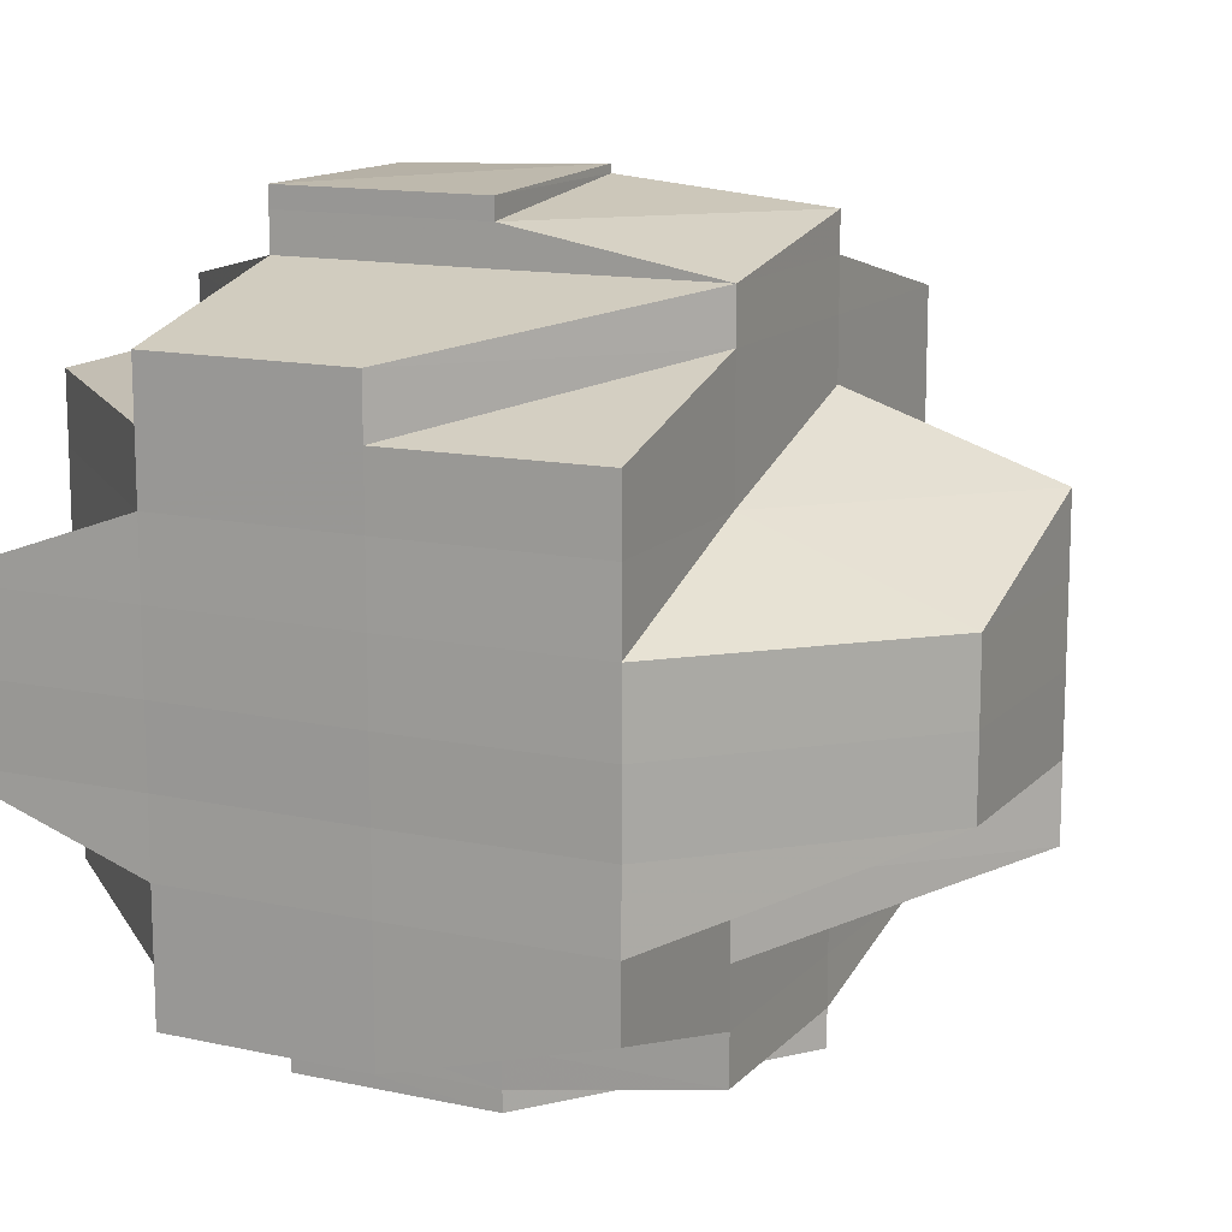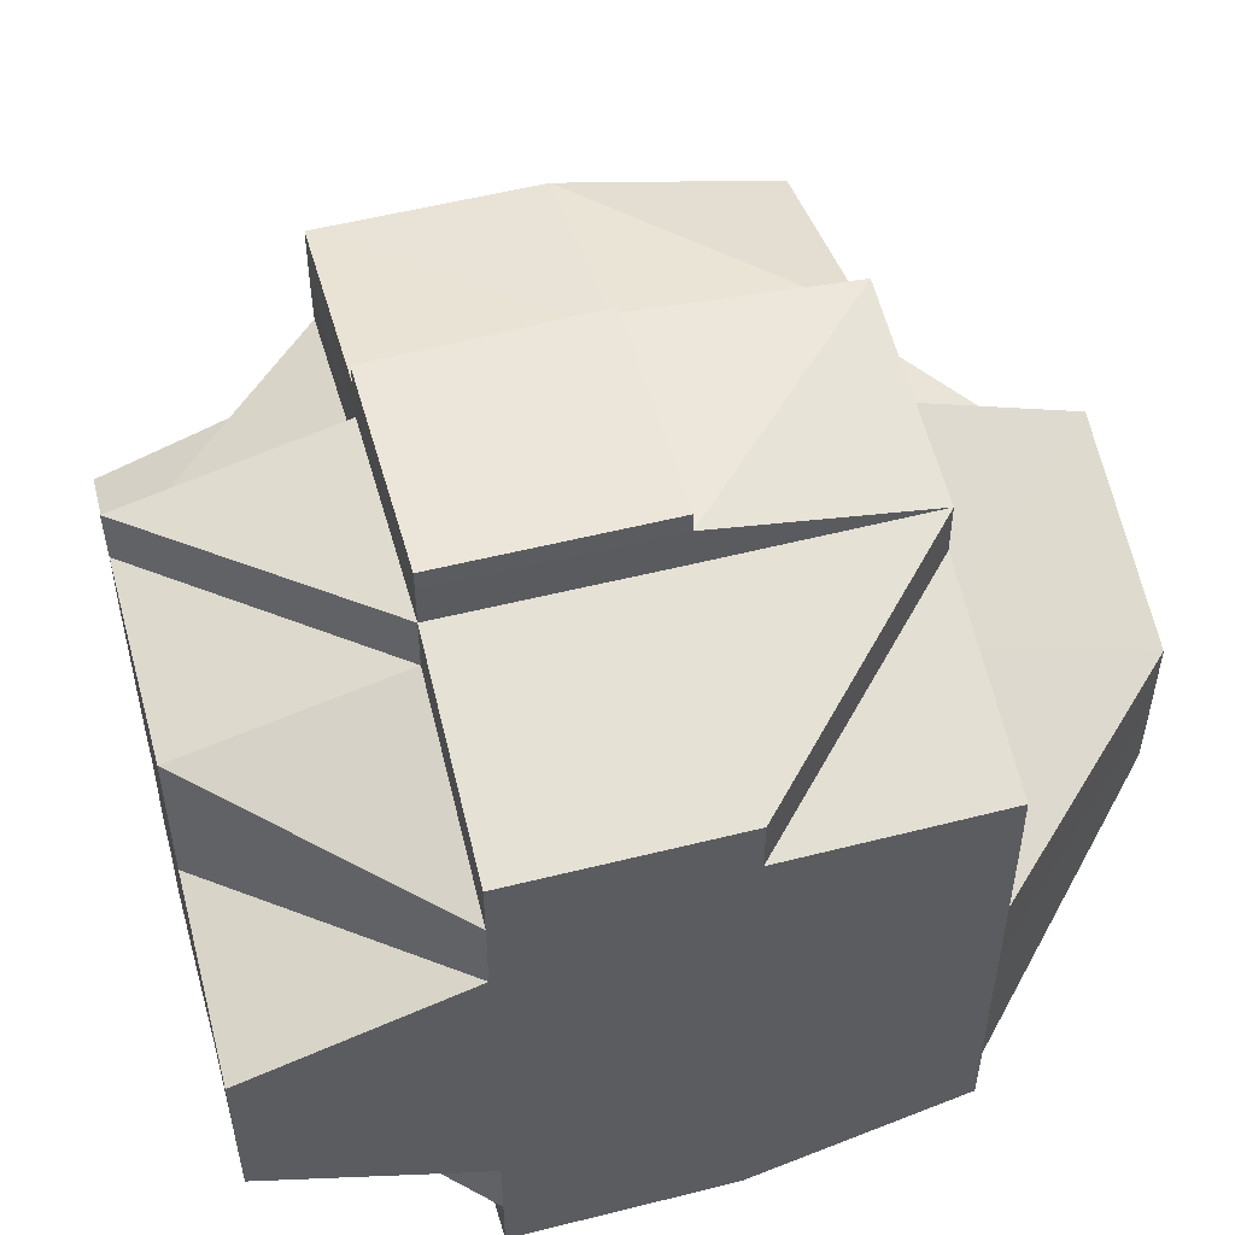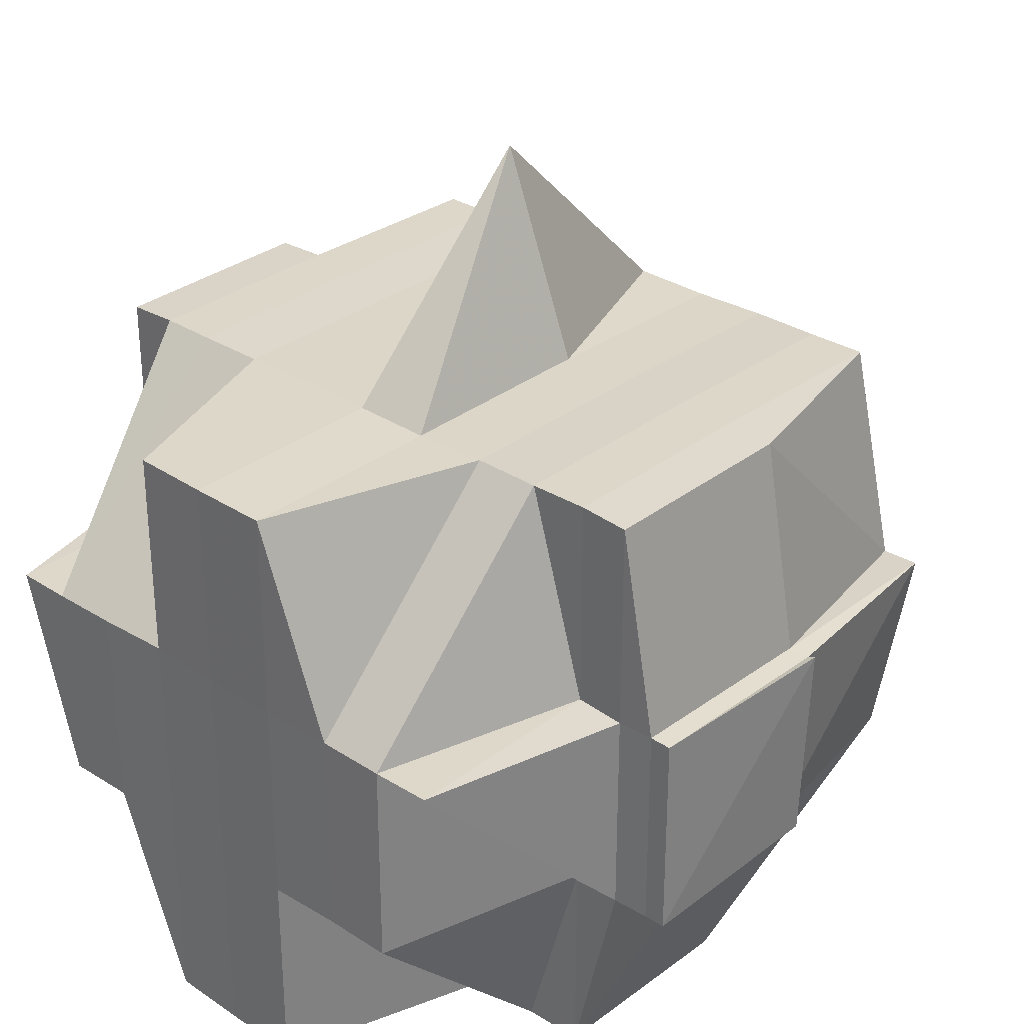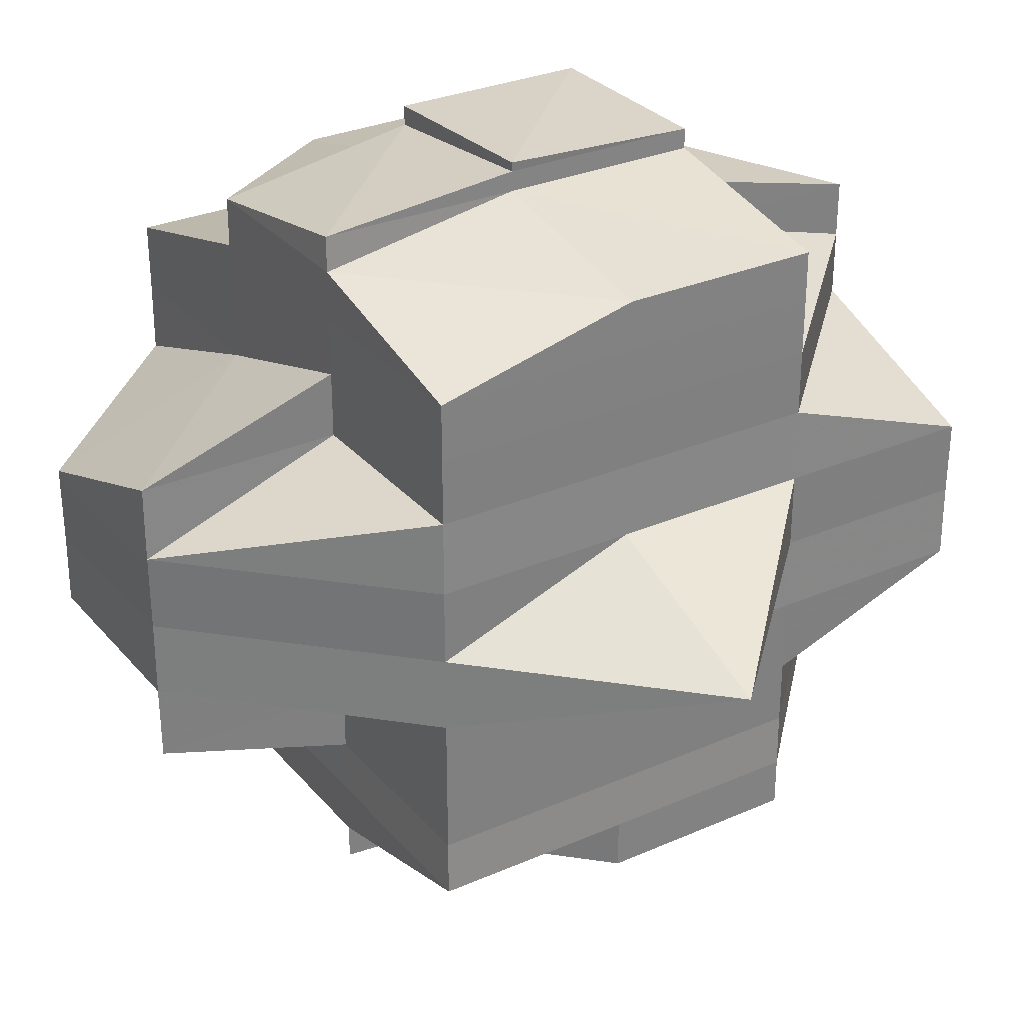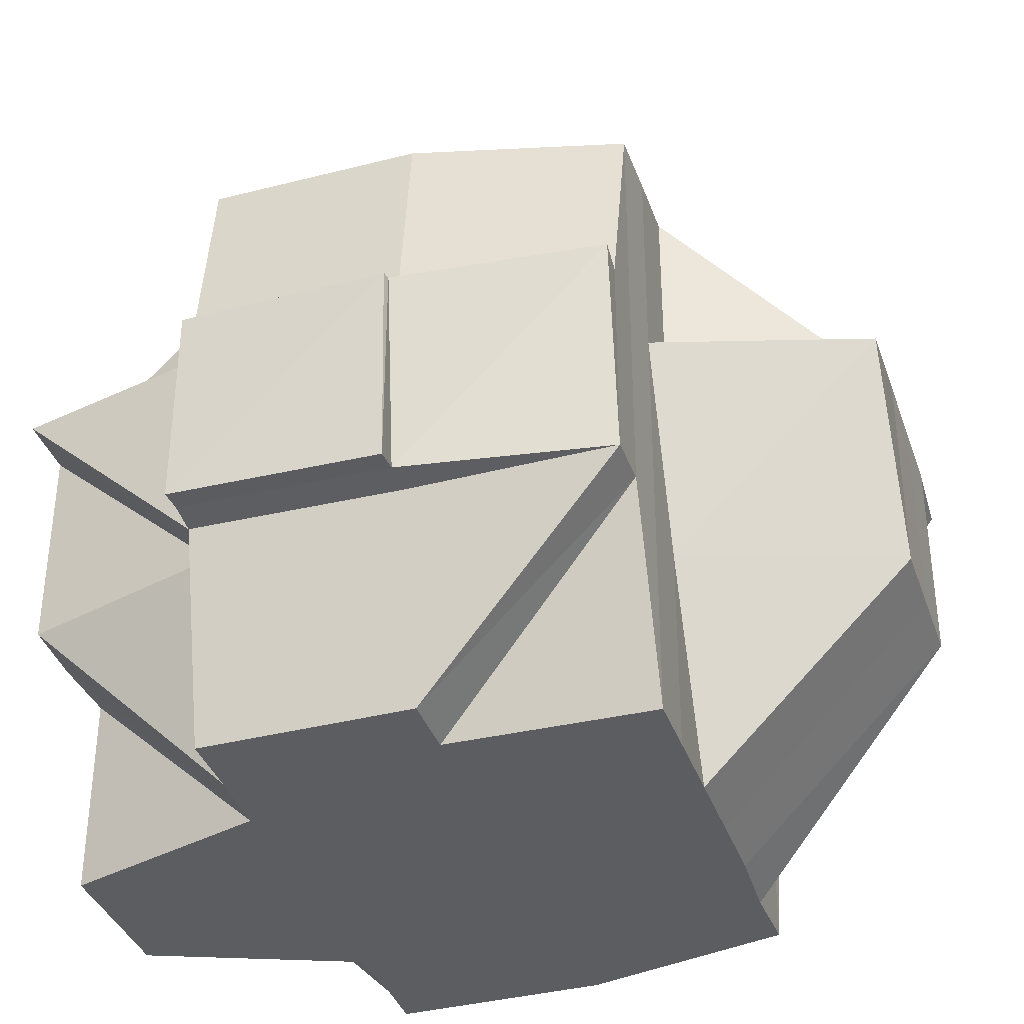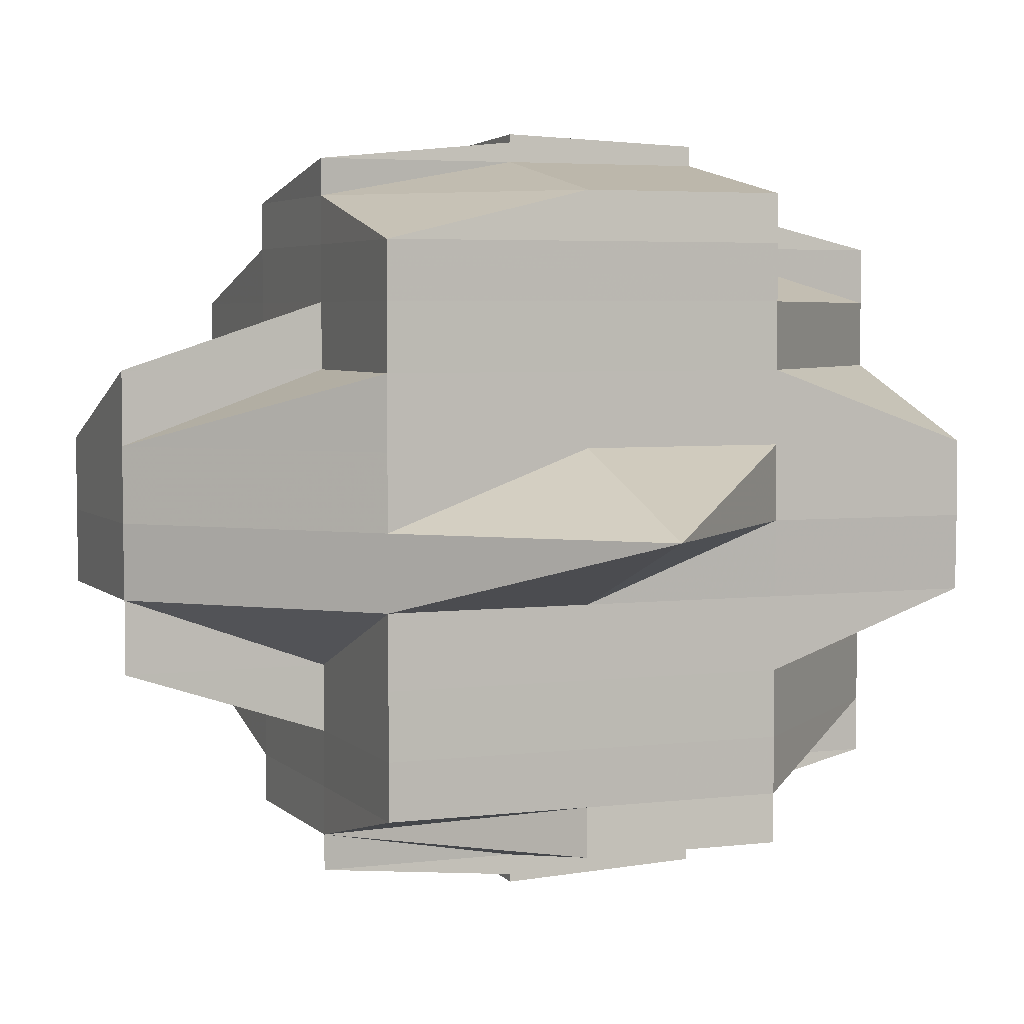
<metadata>
{"format":"obj","ext":"obj","renderer":"f3d","projection":"perspective","resolution":1024,"background":"white","views":[{"elev":13.5,"azim":26.1,"up":"+Z"},{"elev":52.7,"azim":-15.1,"up":"+Z"},{"elev":30.6,"azim":-47.4,"up":"+Y"},{"elev":30.1,"azim":147.5,"up":"+Z"},{"elev":-36.6,"azim":17.8,"up":"+Y"},{"elev":4.3,"azim":158.0,"up":"+Z"}]}
</metadata>
<code>
o 2547
v 2246 1880 18.05
v 2246 1880 18.05
v 2246 1880 18.05
v 2246 1880 18.05
v 2246 1880 18.05
v 2246 1880 18.05
v 2246 1880 18.05
v 2246 1880 18.05
v 2246 1880 18.05
v 2246 1880 18.05
v 2246 1880 18.05
v 2246 1880 18.05
v 2246 1880 18.05
v 2246 1880 18.05
v 2246 1880 18.05
v 2246 1880 18.05
v 2246 1880 18.05
v 2246 1880 18.05
v 2246 1880 18.05
v 2246 1880 18.05
v 2246 1880 18.05
v 2246 1880 18.05
v 2246 1880 18.05
v 2246 1880 18.05
v 2246 1880 18.05
v 2246 1880 18.06
v 2246 1880 18.05
v 2246 1880 18.05
v 2246 1880 18.05
v 2246 1880 18.05
v 2246 1880 18.05
v 2246 1880 18.06
v 2246 1880 18.06
v 2246 1880 18.06
v 2246 1880 18.06
v 2246 1880 18.06
v 2245 1880 18.06
v 2246 1880 18.06
v 2245 1880 18.06
v 2246 1880 18.06
v 2246 1880 18.06
v 2245 1880 18.06
v 2246 1880 18.06
v 2245 1880 18.06
v 2246 1880 18.06
v 2246 1880 18.06
v 2246 1880 18.06
v 2246 1880 18.06
v 2246 1880 18.06
v 2246 1880 18.05
v 2246 1880 18.06
v 2246 1880 18.07
v 2246 1880 18.07
v 2245 1880 18.07
v 2245 1880 18.07
v 2246 1880 18.06
v 2245 1880 18.07
v 2245 1880 18.07
v 2246 1880 18.07
v 2246 1880 18.07
v 2246 1880 18.07
v 2245 1880 18.07
v 2245 1880 18.07
v 2246 1880 18.07
v 2246 1880 18.07
v 2245 1880 18.07
v 2246 1880 18.07
v 2246 1880 18.08
v 2246 1880 18.07
v 2246 1880 18.07
v 2246 1880 18.06
v 2246 1880 18.06
v 2246 1880 18.07
v 2246 1880 18.07
v 2246 1880 18.06
v 2246 1880 18.06
v 2246 1880 18.06
v 2246 1880 18.06
v 2246 1880 18.06
v 2246 1880 18.06
v 2246 1880 18.06
v 2246 1880 18.05
v 2246 1880 18.06
v 2246 1880 18.05
v 2246 1880 18.05
v 2246 1880 18.05
v 2246 1880 18.06
v 2246 1880 18.06
v 2246 1880 18.06
v 2246 1880 18.06
v 2246 1880 18.06
v 2246 1880 18.06
v 2246 1880 18.07
v 2246 1880 18.06
v 2246 1880 18.06
v 2246 1880 18.06
v 2246 1880 18.06
v 2246 1880 18.06
v 2246 1880 18.05
v 2246 1880 18.05
v 2246 1880 18.05
v 2246 1880 18.05
v 2246 1880 18.06
v 2246 1880 18.05
v 2246 1880 18.05
v 2246 1880 18.06
v 2246 1880 18.06
v 2246 1880 18.06
v 2246 1880 18.05
v 2246 1880 18.06
v 2246 1880 18.05
v 2246 1880 18.05
v 2246 1880 18.05
v 2246 1880 18.05
v 2246 1880 18.05
v 2246 1880 18.05
v 2246 1880 18.05
v 2246 1880 18.05
v 2246 1880 18.05
v 2246 1880 18.06
v 2246 1880 18.06
v 2246 1880 18.06
v 2246 1880 18.05
v 2246 1880 18.06
v 2246 1880 18.05
v 2245 1880 18.06
v 2246 1880 18.06
v 2246 1880 18.05
v 2246 1880 18.06
v 2246 1880 18.06
v 2245 1880 18.06
v 2245 1880 18.06
v 2245 1880 18.06
v 2246 1880 18.06
v 2246 1880 18.06
v 2246 1880 18.06
v 2246 1880 18.06
v 2245 1880 18.07
v 2245 1880 18.07
v 2246 1880 18.07
v 2246 1880 18.07
v 2245 1880 18.07
v 2245 1880 18.07
v 2246 1880 18.07
v 2245 1880 18.07
v 2246 1880 18.06
v 2246 1880 18.07
v 2246 1880 18.07
v 2246 1880 18.07
v 2246 1880 18.07
v 2245 1880 18.07
v 2245 1880 18.07
v 2246 1880 18.07
v 2246 1880 18.07
v 2246 1880 18.07
v 2246 1880 18.07
v 2246 1880 18.08
v 2246 1880 18.07
v 2246 1880 18.08
v 2246 1880 18.08
v 2246 1880 18.07
v 2246 1880 18.08
v 2246 1880 18.08
v 2246 1880 18.08
v 2246 1880 18.08
v 2245 1880 18.08
v 2246 1880 18.08
v 2245 1880 18.08
v 2245 1880 18.08
v 2246 1880 18.08
v 2246 1880 18.08
v 2246 1880 18.08
v 2246 1880 18.09
v 2246 1880 18.09
v 2246 1880 18.09
v 2246 1880 18.09
v 2246 1880 18.09
v 2246 1880 18.09
v 2246 1880 18.09
v 2246 1880 18.09
v 2246 1880 18.09
v 2246 1880 18.09
v 2246 1880 18.09
v 2246 1880 18.09
v 2246 1880 18.09
v 2246 1880 18.08
v 2246 1880 18.08
v 2246 1880 18.08
v 2246 1880 18.08
v 2245 1880 18.08
v 2245 1880 18.08
v 2246 1880 18.09
v 2246 1880 18.09
v 2246 1880 18.09
v 2246 1880 18.09
v 2246 1880 18.09
v 2246 1880 18.09
v 2246 1880 18.09
v 2246 1880 18.09
v 2246 1880 18.09
v 2246 1880 18.09
v 2246 1880 18.08
v 2246 1880 18.09
v 2246 1880 18.08
v 2246 1880 18.08
v 2246 1880 18.08
v 2246 1880 18.08
v 2246 1880 18.09
v 2246 1880 18.08
v 2246 1880 18.09
v 2246 1880 18.08
v 2246 1880 18.08
v 2246 1880 18.08
v 2246 1880 18.08
v 2246 1880 18.08
v 2246 1880 18.08
v 2246 1880 18.09
v 2246 1880 18.08
v 2246 1880 18.08
v 2246 1880 18.08
v 2246 1880 18.08
v 2246 1880 18.08
v 2246 1880 18.09
v 2246 1880 18.09
v 2246 1880 18.08
v 2246 1880 18.08
v 2246 1880 18.08
v 2246 1880 18.08
v 2246 1880 18.07
v 2246 1880 18.09
v 2246 1880 18.09
v 2246 1880 18.09
v 2246 1880 18.09
v 2246 1880 18.09
v 2246 1880 18.09
v 2246 1880 18.09
v 2246 1880 18.09
v 2246 1880 18.09
v 2246 1880 18.09
v 2246 1880 18.09
v 2246 1880 18.09
v 2246 1880 18.09
v 2246 1880 18.08
v 2246 1880 18.08
v 2246 1880 18.07
v 2246 1880 18.08
v 2246 1880 18.07
v 2246 1880 18.07
v 2246 1880 18.08
v 2246 1880 18.07
v 2245 1880 18.07
v 2246 1880 18.08
v 2245 1880 18.07
v 2246 1880 18.08
v 2246 1880 18.07
v 2246 1880 18.08
v 2246 1880 18.08
v 2246 1880 18.08
v 2246 1880 18.08
v 2246 1880 18.08
v 2246 1880 18.08
v 2245 1880 18.08
v 2245 1880 18.07
v 2245 1880 18.08
v 2245 1880 18.08
v 2245 1880 18.07
v 2245 1880 18.07
v 2245 1880 18.07
v 2245 1880 18.07
v 2246 1880 18.08
v 2245 1880 18.07
v 2245 1880 18.07
v 2245 1880 18.07
v 2245 1880 18.07
v 2246 1880 18.05
v 2246 1880 18.05
v 2246 1880 18.05
v 2245 1880 18.06
v 2246 1880 18.06
v 2246 1880 18.05
v 2245 1880 18.06
v 2245 1880 18.06
v 2246 1880 18.06
v 2246 1880 18.06
v 2246 1880 18.06
v 2246 1880 18.08
v 2246 1880 18.08
v 2246 1880 18.07
v 2246 1880 18.08
v 2246 1880 18.08
v 2246 1880 18.08
v 2246 1880 18.08
v 2246 1880 18.08
v 2246 1880 18.08
v 2246 1880 18.08
v 2246 1880 18.09
v 2246 1880 18.08
v 2246 1880 18.09
v 2246 1880 18.08
v 2246 1880 18.09
v 2246 1880 18.09
v 2245 1880 18.08
v 2245 1880 18.08
v 2246 1880 18.09
v 2246 1880 18.08
v 2246 1880 18.09
v 2246 1880 18.09
v 2246 1880 18.09
v 2246 1880 18.09
v 2246 1880 18.09
f 1 2 3
f 2 4 5
f 6 7 8
f 9 10 8
f 9 11 12
f 13 14 6
f 14 15 16
f 16 17 18
f 17 19 7
f 17 20 19
f 21 22 18
f 22 23 24
f 25 26 20
f 27 25 17
f 25 28 17
f 29 27 30
f 31 32 25
f 33 34 29
f 34 35 25
f 36 37 34
f 34 38 35
f 39 38 34
f 38 40 35
f 35 40 41
f 39 42 38
f 38 43 40
f 42 43 38
f 44 42 39
f 43 45 40
f 40 45 46
f 40 47 48
f 49 48 50
f 45 51 47
f 45 52 51
f 43 53 45
f 42 54 43
f 55 53 56
f 57 58 53
f 53 59 45
f 59 60 45
f 53 61 59
f 58 62 61
f 63 61 53
f 61 64 59
f 59 64 60
f 61 65 64
f 66 65 61
f 64 67 60
f 66 68 65
f 65 69 64
f 64 69 67
f 65 68 69
f 60 67 70
f 60 70 71
f 72 73 71
f 71 74 75
f 76 75 77
f 78 72 79
f 80 78 81
f 46 79 81
f 28 81 82
f 83 81 84
f 84 85 86
f 81 87 85
f 81 79 88
f 79 89 88
f 90 91 89
f 89 92 88
f 91 93 94
f 89 94 92
f 95 94 89
f 88 92 96
f 94 97 98
f 88 96 99
f 100 99 101
f 102 103 99
f 99 96 104
f 99 104 105
f 92 106 96
f 96 106 107
f 96 108 109
f 106 110 108
f 105 109 111
f 112 111 113
f 114 105 112
f 105 115 116
f 115 117 118
f 104 119 117
f 120 121 106
f 104 122 123
f 123 124 125
f 122 126 119
f 127 122 128
f 129 130 122
f 131 132 126
f 122 131 133
f 134 131 122
f 134 135 131
f 131 44 39
f 135 44 131
f 136 135 134
f 106 136 134
f 137 136 106
f 135 138 44
f 138 139 44
f 44 139 42
f 140 138 135
f 139 54 42
f 140 141 138
f 142 143 139
f 144 140 135
f 136 144 135
f 54 145 146
f 147 144 136
f 137 147 136
f 144 148 140
f 148 141 140
f 147 149 144
f 149 148 144
f 150 147 137
f 94 150 137
f 70 150 94
f 141 151 152
f 70 153 150
f 150 154 147
f 154 149 147
f 153 154 150
f 67 153 70
f 153 155 154
f 67 156 153
f 156 155 153
f 69 156 67
f 156 157 155
f 155 158 154
f 154 158 149
f 69 159 156
f 159 157 156
f 68 159 69
f 157 160 161
f 162 163 160
f 159 164 157
f 68 165 159
f 165 164 159
f 166 165 68
f 166 167 165
f 168 167 169
f 167 170 171
f 164 172 162
f 173 174 170
f 173 175 174
f 176 177 175
f 178 179 173
f 179 176 180
f 181 180 173
f 182 183 181
f 183 184 185
f 186 178 187
f 188 187 189
f 187 190 191
f 187 192 190
f 193 185 192
f 194 193 195
f 196 197 195
f 197 198 199
f 195 193 200
f 200 193 201
f 200 192 202
f 203 200 204
f 205 202 206
f 205 200 207
f 208 195 209
f 209 210 211
f 209 205 212
f 213 208 209
f 213 209 214
f 215 208 213
f 215 213 216
f 216 213 214
f 217 208 215
f 218 219 216
f 220 218 221
f 216 214 222
f 172 217 215
f 223 217 172
f 223 224 217
f 217 224 208
f 222 214 225
f 214 226 227
f 214 227 228
f 222 228 229
f 230 224 231
f 232 233 230
f 180 233 224
f 224 234 235
f 224 236 234
f 237 238 236
f 239 238 240
f 241 240 242
f 243 244 222
f 245 243 158
f 246 222 158
f 158 222 247
f 158 247 149
f 149 247 148
f 247 248 148
f 148 248 141
f 247 249 248
f 248 250 141
f 248 249 250
f 141 250 251
f 250 252 253
f 250 253 151
f 254 249 255
f 249 256 250
f 257 258 249
f 249 212 256
f 258 259 212
f 260 212 249
f 212 261 256
f 212 205 261
f 256 261 262
f 256 262 263
f 261 264 262
f 261 187 264
f 264 187 166
f 264 166 265
f 262 264 265
f 265 166 68
f 265 68 66
f 266 265 66
f 262 265 266
f 263 262 266
f 266 267 268
f 269 270 263
f 263 266 271
f 271 268 145
f 271 266 63
f 272 263 271
f 143 269 272
f 273 263 272
f 272 271 54
f 54 271 274
f 139 272 54
f 251 272 139
f 275 276 277
f 278 279 280
f 281 282 279
f 283 284 285
f 286 287 288
f 289 290 287
f 164 291 292
f 172 293 291
f 294 172 164
f 295 296 294
f 297 298 172
f 299 297 164
f 300 301 302
f 303 304 305
f 306 307 308
f 308 309 310

</code>
